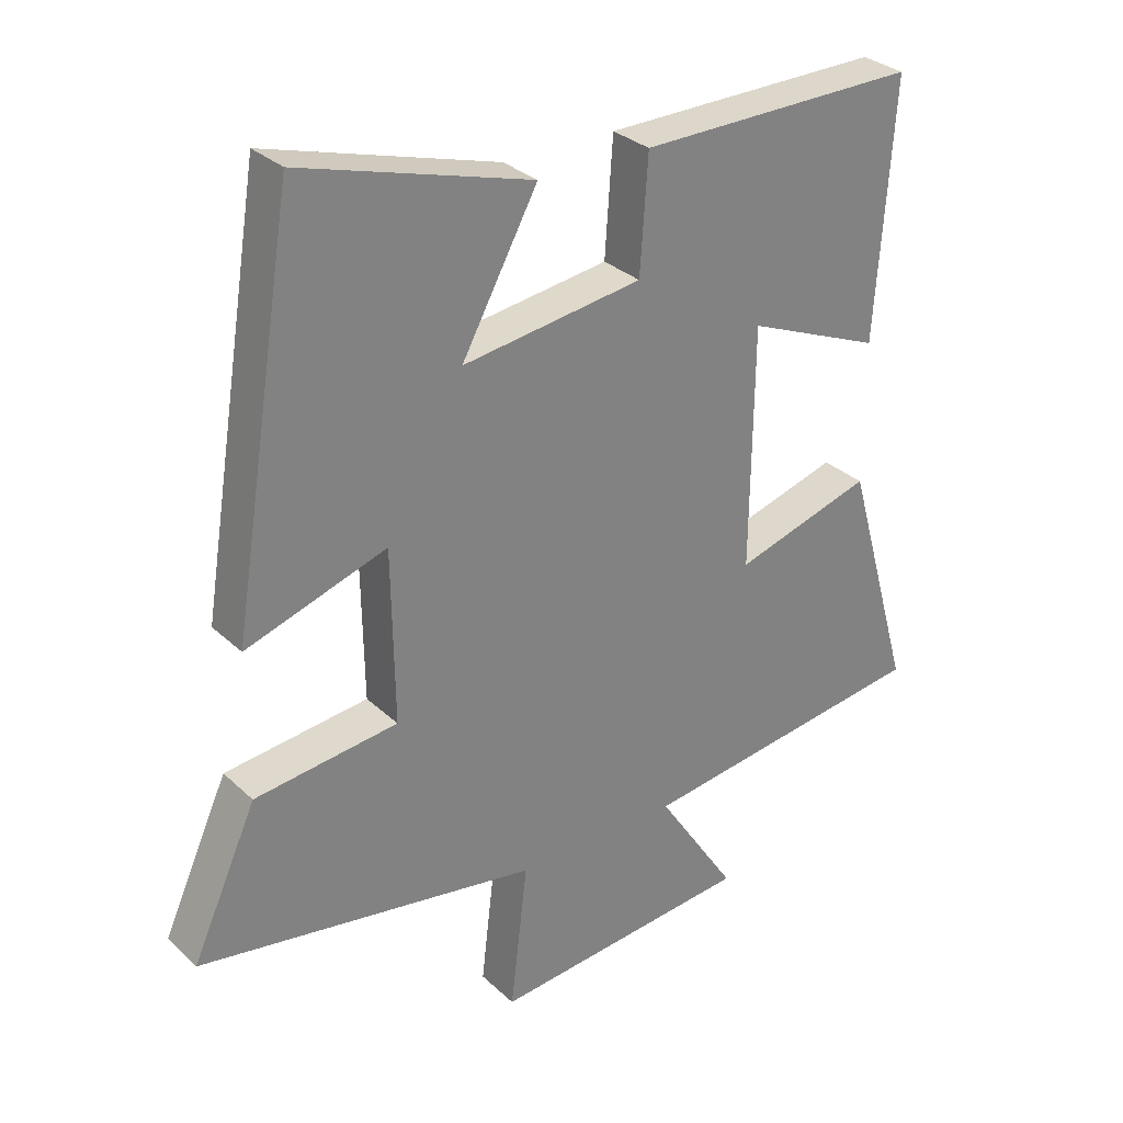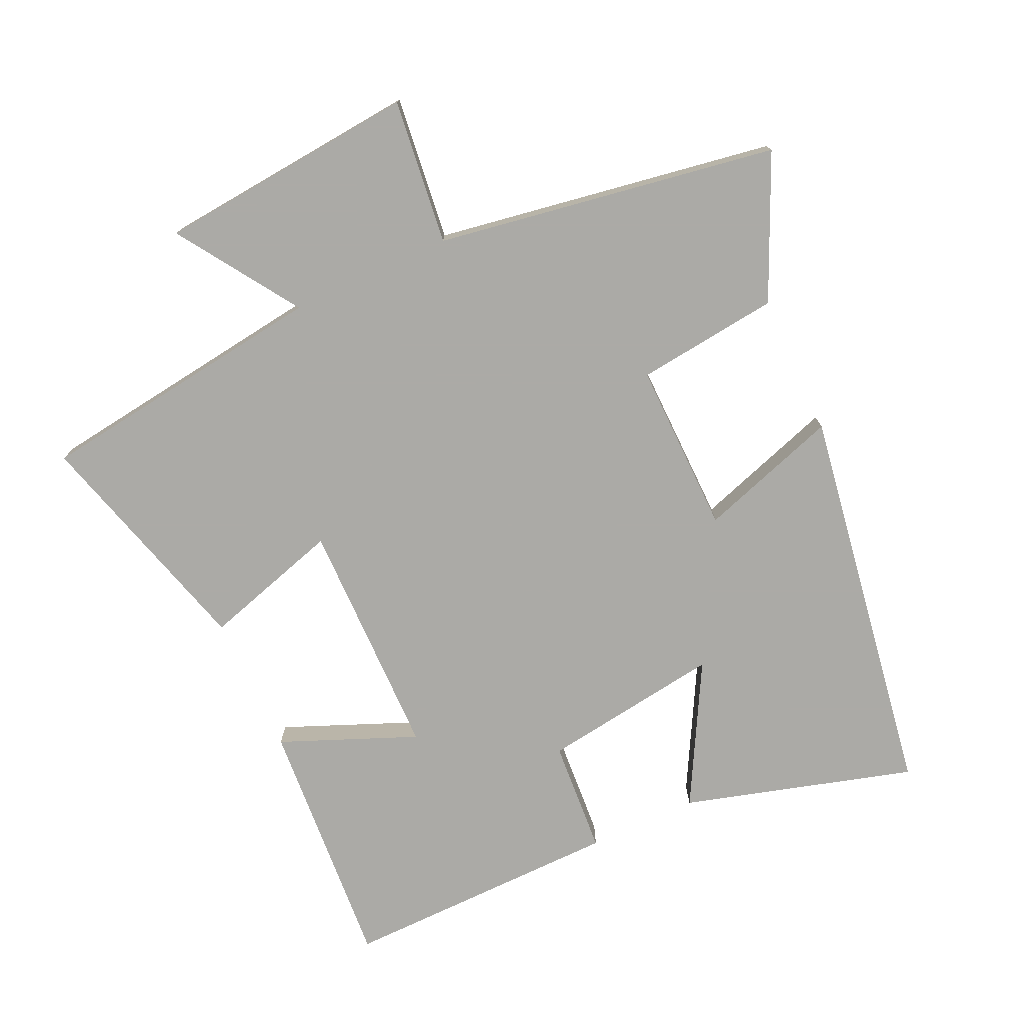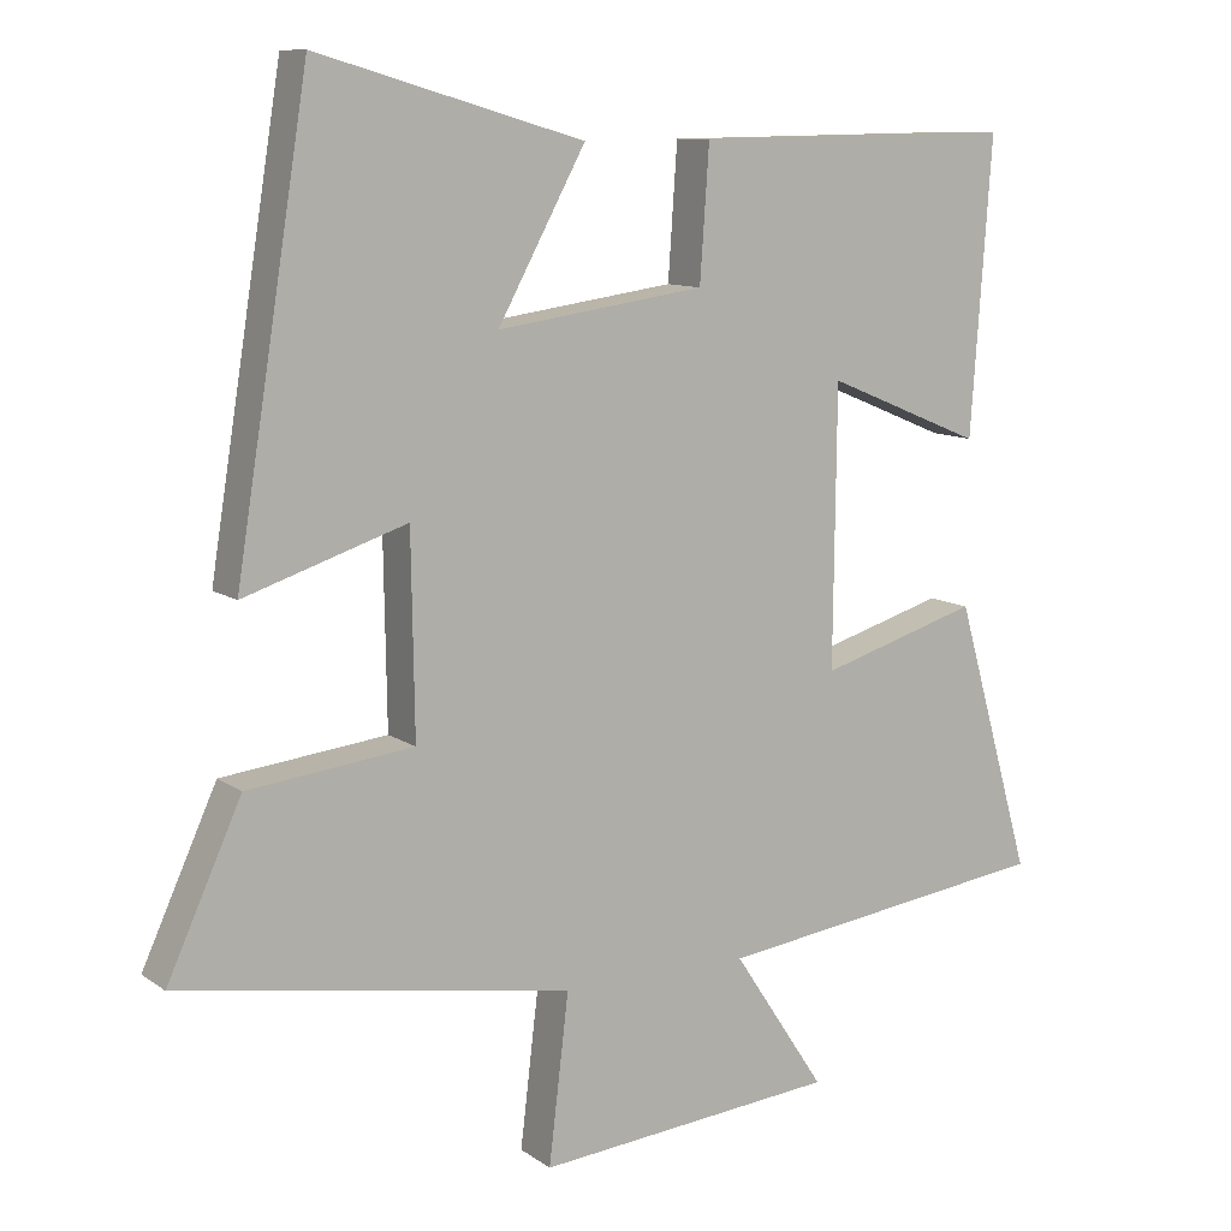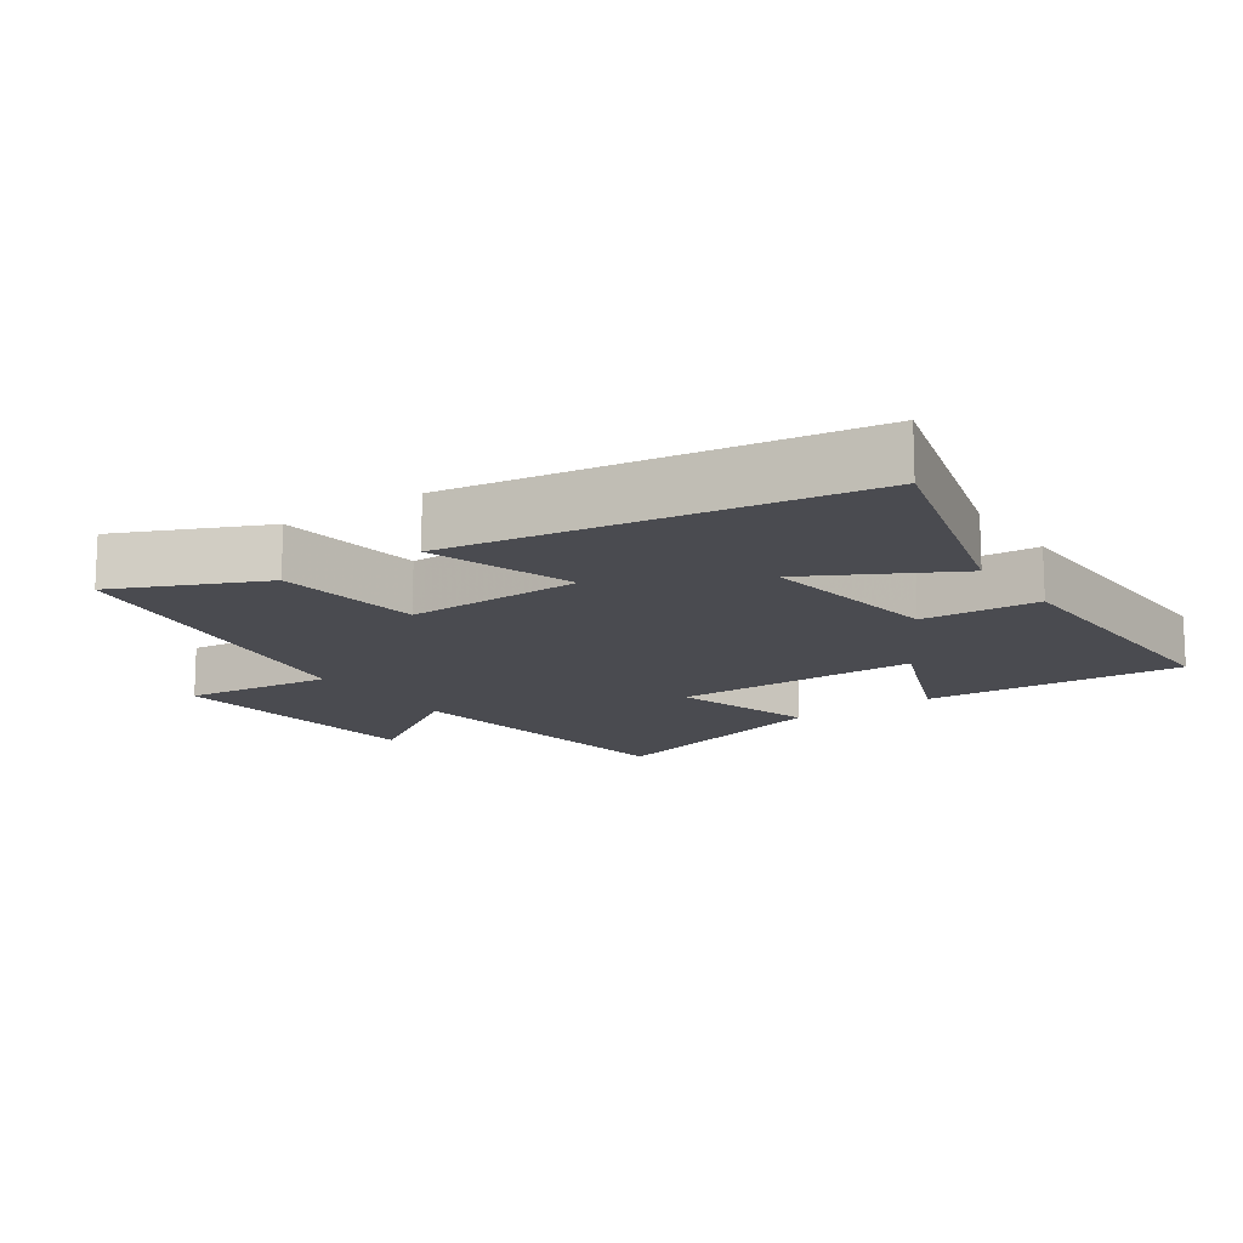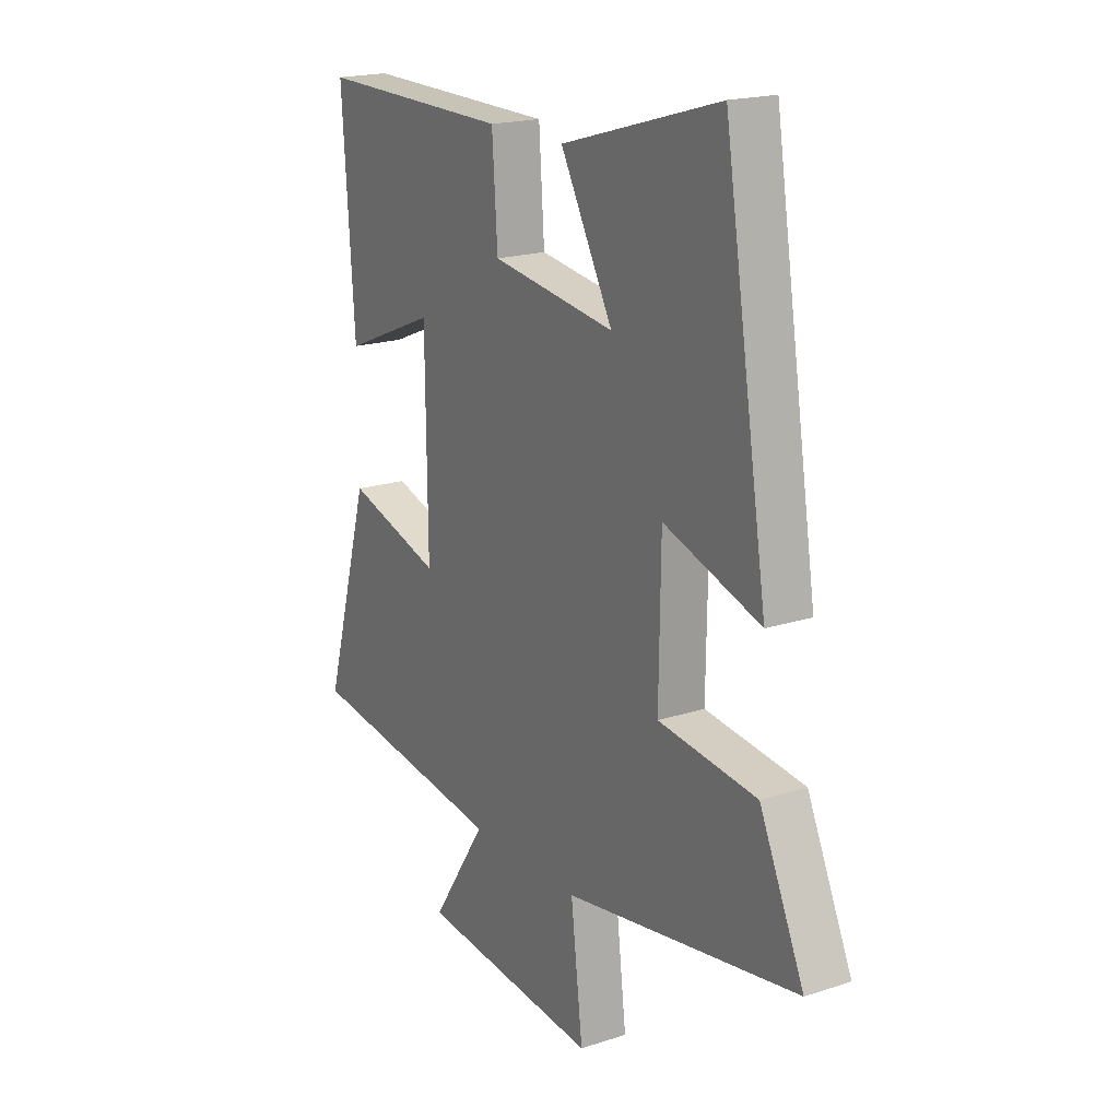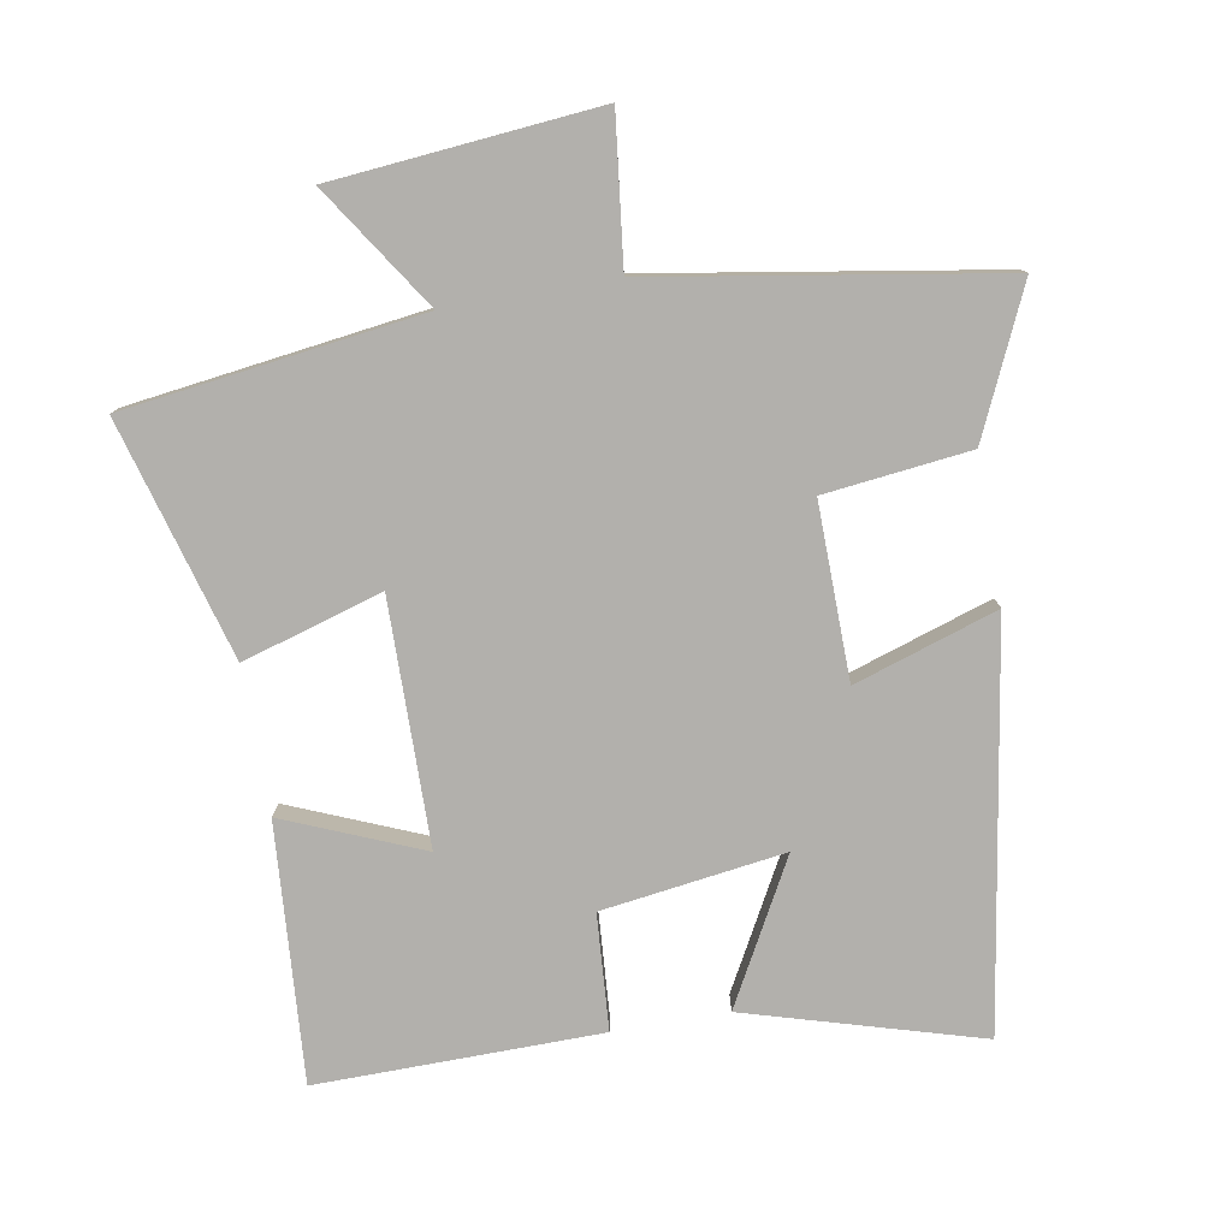
<metadata>
{"format":"obj","ext":"obj","renderer":"f3d","projection":"perspective","resolution":1024,"background":"white","views":[{"elev":30.4,"azim":-37.2,"up":"+Z"},{"elev":-75.9,"azim":-155.2,"up":"+Y"},{"elev":10.4,"azim":-31.1,"up":"+Z"},{"elev":-14.6,"azim":-55.1,"up":"+Y"},{"elev":19.0,"azim":-121.7,"up":"+Z"},{"elev":-78.7,"azim":-170.1,"up":"+Y"}]}
</metadata>
<code>
v -0.597 0.07 -0.416
v -0.5 0.07 -0.203
v -0.285 0.07 -0.178
v -0.289 0.07 0.08
v -0.5 0.07 0.011
v -0.405 0.07 0.6
v -0.06 0.07 0.5
v -0.174 0.07 0.291
v 0.096 0.07 0.329
v 0.108 0.07 0.5
v 0.527 0.07 0.505
v 0.5 0.07 0.125
v 0.297 0.07 0.209
v 0.293 0.07 -0.151
v 0.5 0.07 -0.089
v 0.6 0.07 -0.441
v 0.16 0.07 -0.5
v 0.28 0.07 -0.682
v -0.112 0.07 -0.718
v -0.086 0.07 -0.5
v -0.597 0 -0.416
v -0.5 0 -0.203
v -0.285 0 -0.178
v -0.289 0 0.08
v -0.5 0 0.011
v -0.405 0 0.6
v -0.06 0 0.5
v -0.174 0 0.291
v 0.096 0 0.329
v 0.108 0 0.5
v 0.527 0 0.505
v 0.5 0 0.125
v 0.297 0 0.209
v 0.293 0 -0.151
v 0.5 0 -0.089
v 0.6 0 -0.441
v 0.16 0 -0.5
v 0.28 0 -0.682
v -0.112 0 -0.718
v -0.086 0 -0.5
f 17 18 19 20
f 14 15 16 17
f 13 14 17 20
f 10 11 12 13
f 9 10 13
f 8 9 13 20
f 5 6 7 8
f 4 5 8
f 3 4 8 20
f 1 2 3 20
f 40 39 38 37
f 37 36 35 34
f 40 37 34 33
f 33 32 31 30
f 33 30 29
f 40 33 29 28
f 28 27 26 25
f 28 25 24
f 40 28 24 23
f 40 23 22 21
f 1 21 22 2
f 2 22 23 3
f 3 23 24 4
f 4 24 25 5
f 5 25 26 6
f 6 26 27 7
f 7 27 28 8
f 8 28 29 9
f 9 29 30 10
f 10 30 31 11
f 11 31 32 12
f 12 32 33 13
f 13 33 34 14
f 14 34 35 15
f 15 35 36 16
f 16 36 37 17
f 17 37 38 18
f 18 38 39 19
f 19 39 40 20
f 20 40 21 1

</code>
